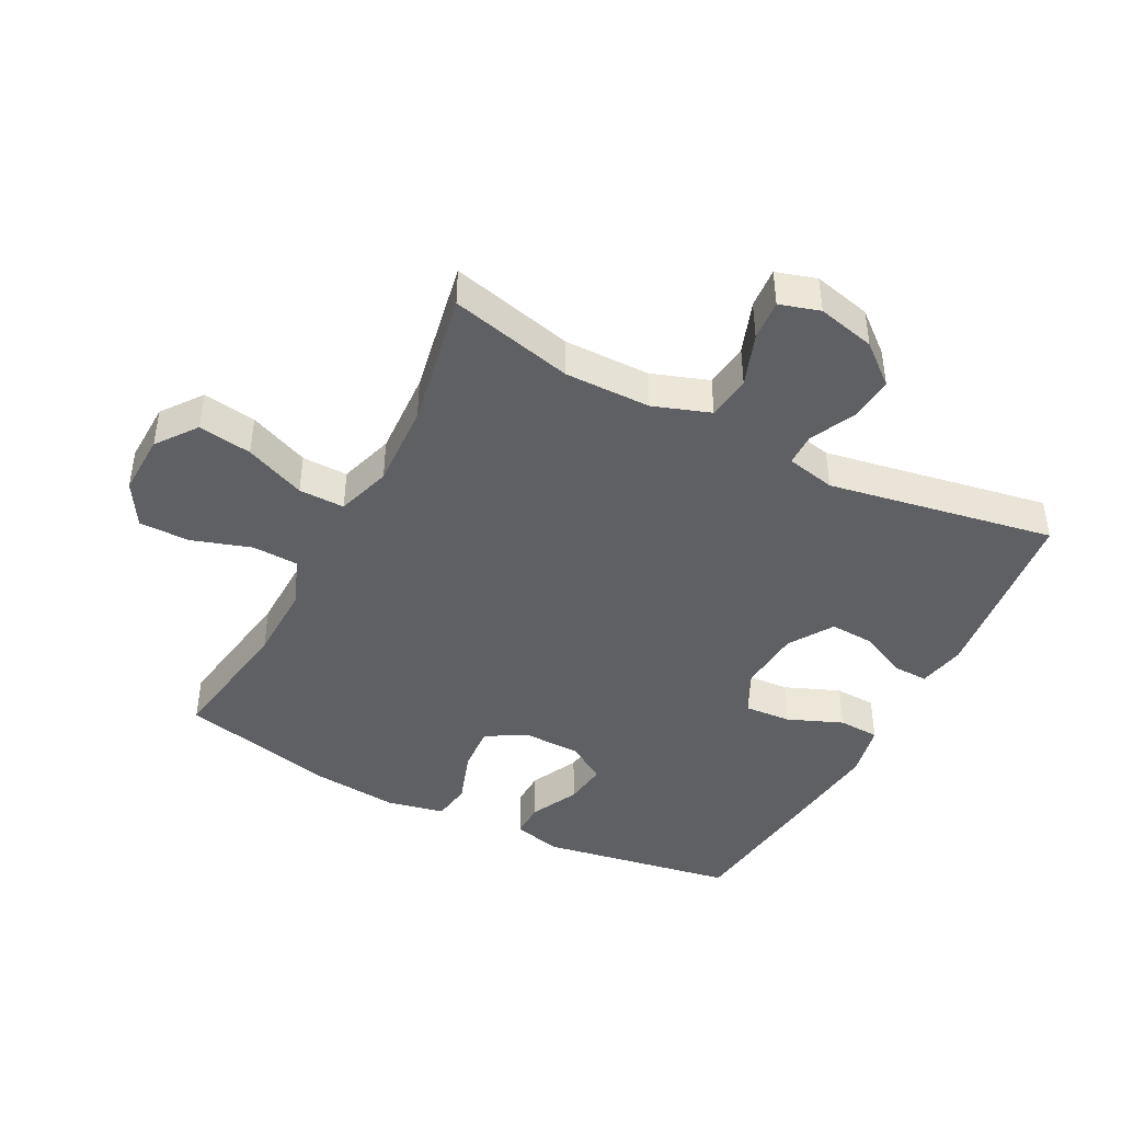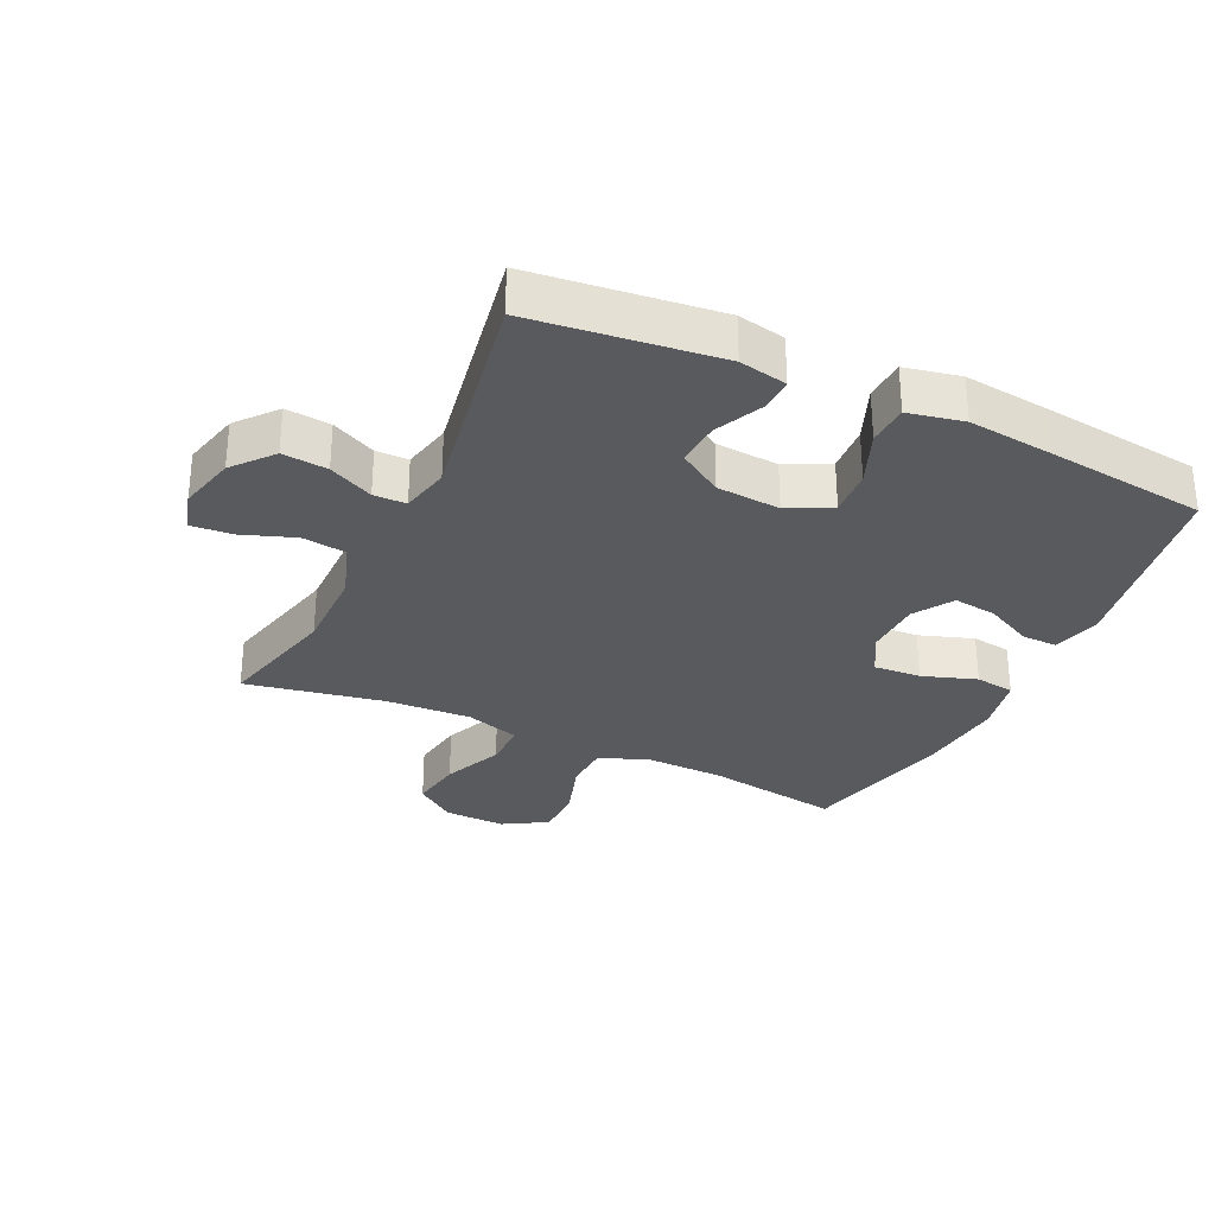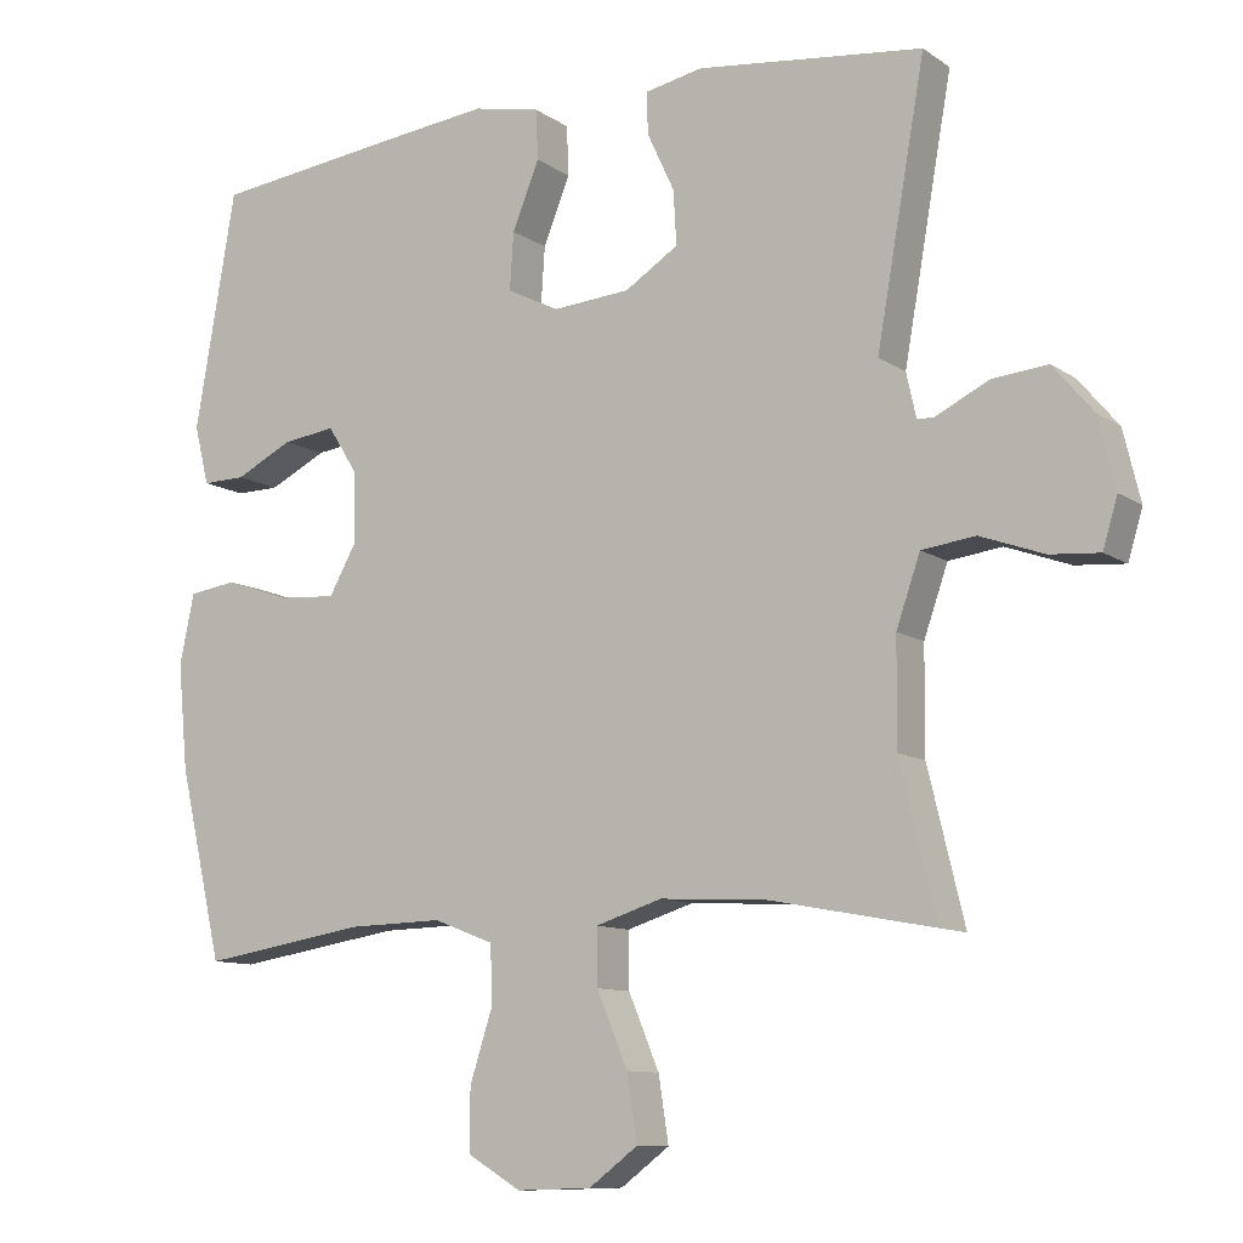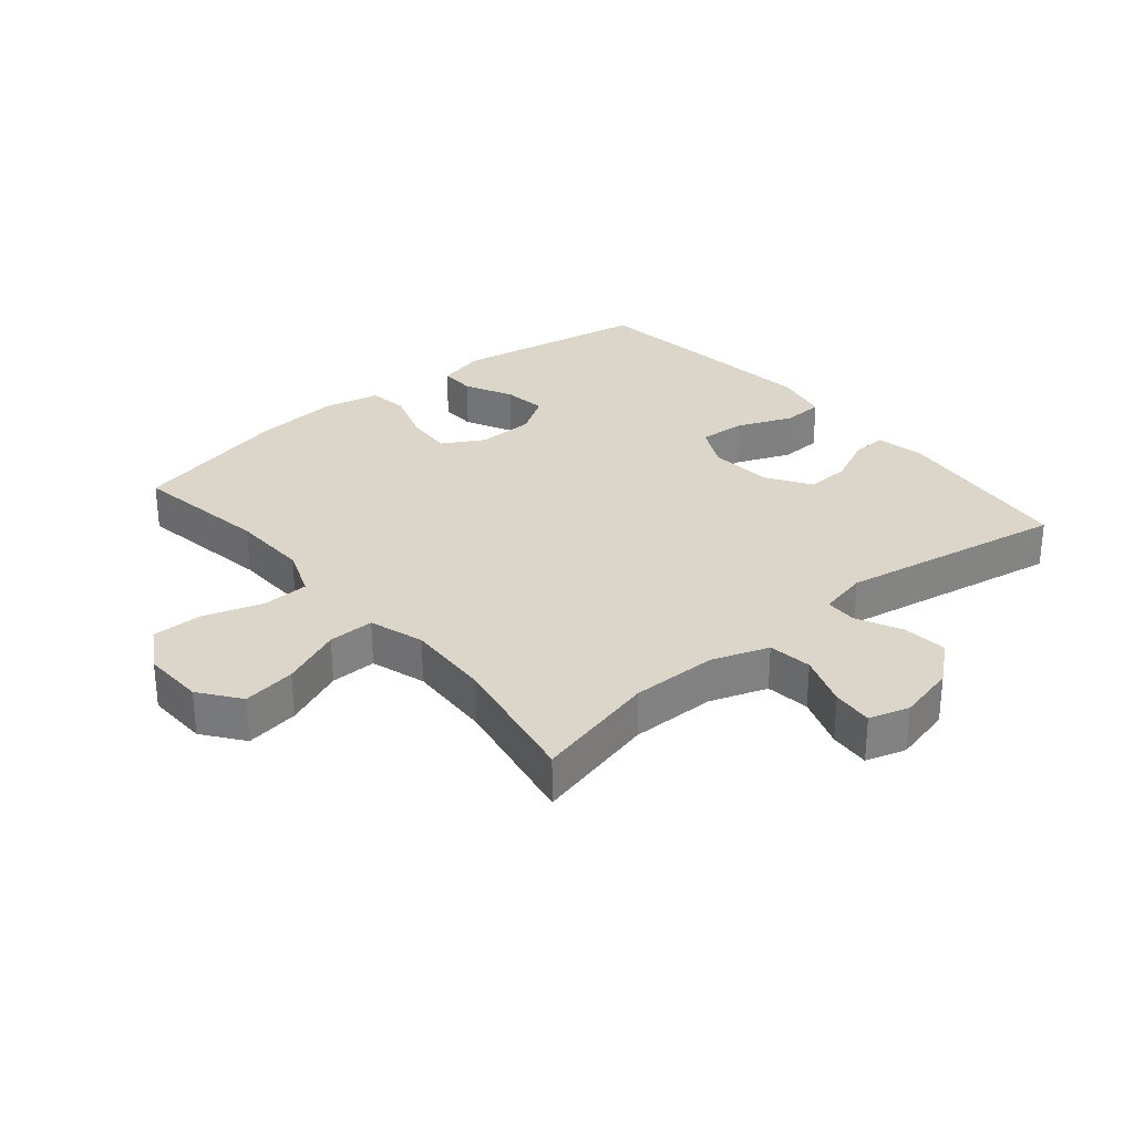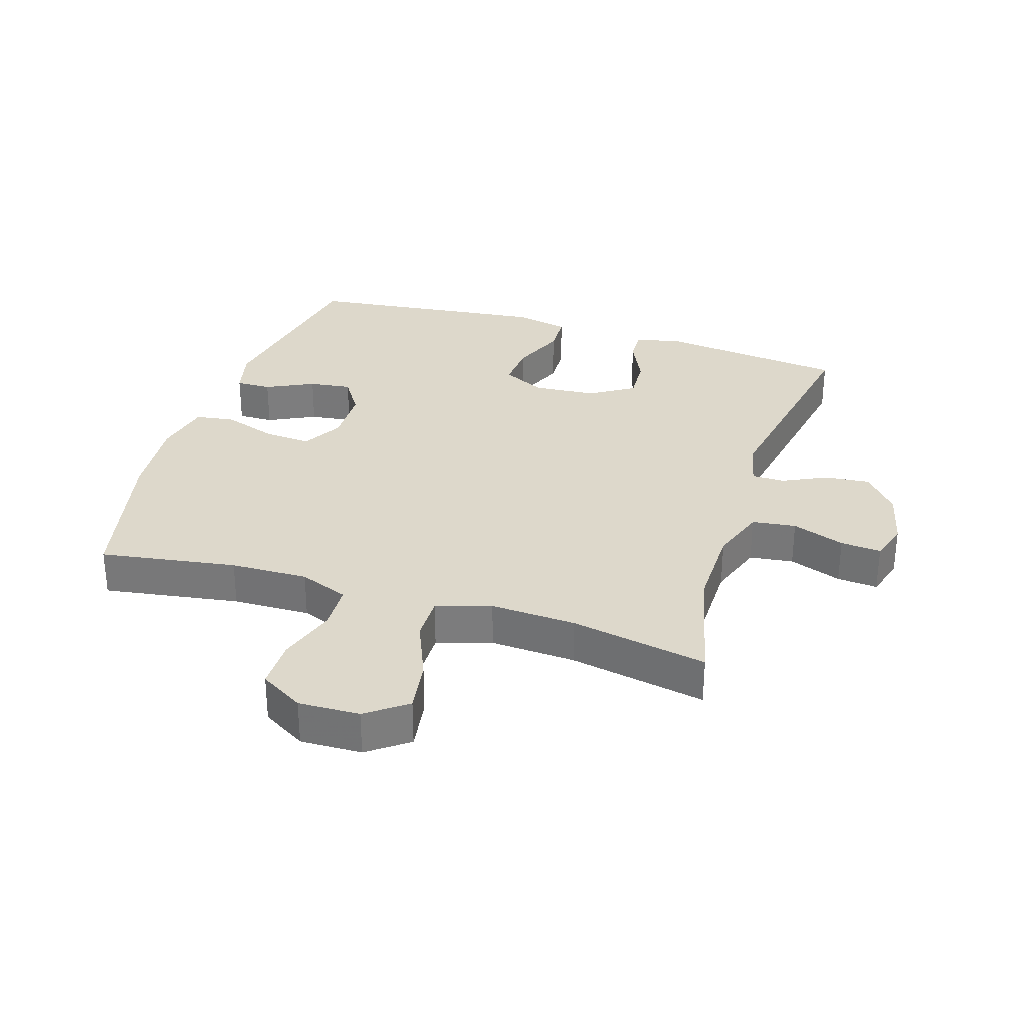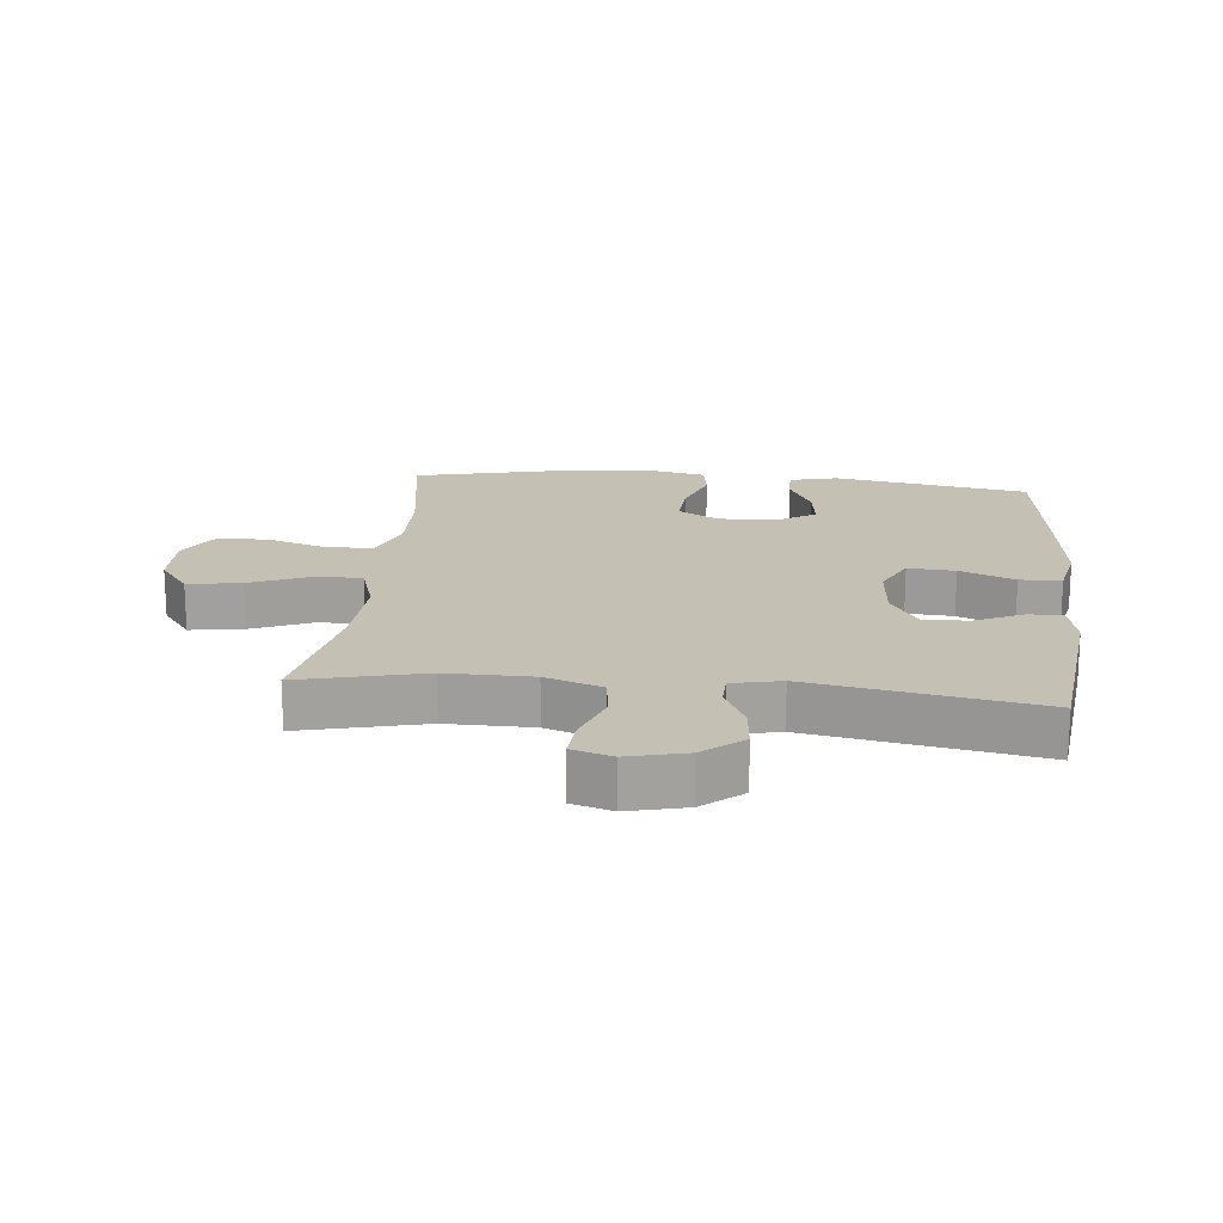
<metadata>
{"format":"obj","ext":"obj","renderer":"f3d","projection":"perspective","resolution":1024,"background":"white","views":[{"elev":-43.4,"azim":-117.4,"up":"+Y"},{"elev":-30.5,"azim":-25.3,"up":"+Y"},{"elev":-10.3,"azim":-148.3,"up":"+Z"},{"elev":29.9,"azim":-130.0,"up":"+Y"},{"elev":31.2,"azim":-162.4,"up":"+Y"},{"elev":18.4,"azim":-84.2,"up":"+Y"}]}
</metadata>
<code>
v 0.5 0.07 0.5
v 0.553 0.07 0.193
v 0.534 0.07 0.117
v 0.478 0.07 0.118
v 0.403 0.07 0.155
v 0.335 0.07 0.164
v 0.296 0.07 0.103
v 0.294 0.07 0.012
v 0.33 0.07 -0.052
v 0.404 0.07 -0.047
v 0.489 0.07 -0.018
v 0.551 0.07 -0.027
v 0.57 0.07 -0.118
v 0.557 0.07 -0.254
v 0.5 0.07 -0.5
v 0.285 0.07 -0.466
v 0.163 0.07 -0.463
v 0.085 0.07 -0.493
v 0.082 0.07 -0.566
v 0.112 0.07 -0.659
v 0.112 0.07 -0.739
v 0.043 0.07 -0.78
v -0.054 0.07 -0.777
v -0.117 0.07 -0.73
v -0.104 0.07 -0.646
v -0.064 0.07 -0.551
v -0.063 0.07 -0.479
v -0.149 0.07 -0.452
v -0.284 0.07 -0.459
v -0.5 0.07 -0.5
v -0.453 0.07 -0.306
v -0.454 0.07 -0.171
v -0.485 0.07 -0.082
v -0.554 0.07 -0.073
v -0.637 0.07 -0.103
v -0.701 0.07 -0.108
v -0.72 0.07 -0.045
v -0.698 0.07 0.046
v -0.646 0.07 0.108
v -0.575 0.07 0.101
v -0.505 0.07 0.067
v -0.454 0.07 0.068
v -0.437 0.07 0.145
v -0.5 0.07 0.5
v -0.207 0.07 0.534
v -0.132 0.07 0.519
v -0.134 0.07 0.465
v -0.169 0.07 0.39
v -0.173 0.07 0.32
v -0.104 0.07 0.276
v -0.004 0.07 0.268
v 0.064 0.07 0.302
v 0.059 0.07 0.376
v 0.024 0.07 0.462
v 0.027 0.07 0.527
v 0.114 0.07 0.545
v 0.248 0.07 0.53
v 0.5 0 0.5
v 0.553 0 0.193
v 0.534 0 0.117
v 0.478 0 0.118
v 0.403 0 0.155
v 0.335 0 0.164
v 0.296 0 0.103
v 0.294 0 0.012
v 0.33 0 -0.052
v 0.404 0 -0.047
v 0.489 0 -0.018
v 0.551 0 -0.027
v 0.57 0 -0.118
v 0.557 0 -0.254
v 0.5 0 -0.5
v 0.285 0 -0.466
v 0.163 0 -0.463
v 0.085 0 -0.493
v 0.082 0 -0.566
v 0.112 0 -0.659
v 0.112 0 -0.739
v 0.043 0 -0.78
v -0.054 0 -0.777
v -0.117 0 -0.73
v -0.104 0 -0.646
v -0.064 0 -0.551
v -0.063 0 -0.479
v -0.149 0 -0.452
v -0.284 0 -0.459
v -0.5 0 -0.5
v -0.453 0 -0.306
v -0.454 0 -0.171
v -0.485 0 -0.082
v -0.554 0 -0.073
v -0.637 0 -0.103
v -0.701 0 -0.108
v -0.72 0 -0.045
v -0.698 0 0.046
v -0.646 0 0.108
v -0.575 0 0.101
v -0.505 0 0.067
v -0.454 0 0.068
v -0.437 0 0.145
v -0.5 0 0.5
v -0.207 0 0.534
v -0.132 0 0.519
v -0.134 0 0.465
v -0.169 0 0.39
v -0.173 0 0.32
v -0.104 0 0.276
v -0.004 0 0.268
v 0.064 0 0.302
v 0.059 0 0.376
v 0.024 0 0.462
v 0.027 0 0.527
v 0.114 0 0.545
v 0.248 0 0.53
f 53 54 55 56
f 52 53 56 57
f 45 46 47 48
f 43 44 45 48
f 42 43 48 49
f 38 39 40 41
f 38 41 42
f 37 38 42
f 34 35 36 37
f 33 34 37 42
f 32 33 42 49
f 29 30 31
f 28 29 31 32
f 27 28 32 49
f 23 24 25 26
f 23 26 27
f 22 23 27
f 19 20 21 22
f 18 19 22 27
f 17 18 27 49
f 13 14 15 16
f 10 11 12 13
f 9 10 13 16
f 8 9 16 17
f 2 3 4 5
f 2 5 6
f 52 57 1 2
f 51 52 2 6
f 50 51 6 7
f 8 17 49 50
f 7 8 50
f 113 112 111 110
f 114 113 110 109
f 105 104 103 102
f 105 102 101 100
f 106 105 100 99
f 98 97 96 95
f 99 98 95
f 99 95 94
f 94 93 92 91
f 99 94 91 90
f 106 99 90 89
f 88 87 86
f 89 88 86 85
f 106 89 85 84
f 83 82 81 80
f 84 83 80
f 84 80 79
f 79 78 77 76
f 84 79 76 75
f 106 84 75 74
f 73 72 71 70
f 70 69 68 67
f 73 70 67 66
f 74 73 66 65
f 62 61 60 59
f 63 62 59
f 59 58 114 109
f 63 59 109 108
f 64 63 108 107
f 107 106 74 65
f 107 65 64
f 1 58 59 2
f 2 59 60 3
f 3 60 61 4
f 4 61 62 5
f 5 62 63 6
f 6 63 64 7
f 7 64 65 8
f 8 65 66 9
f 9 66 67 10
f 10 67 68 11
f 11 68 69 12
f 12 69 70 13
f 13 70 71 14
f 14 71 72 15
f 15 72 73 16
f 16 73 74 17
f 17 74 75 18
f 18 75 76 19
f 19 76 77 20
f 20 77 78 21
f 21 78 79 22
f 22 79 80 23
f 23 80 81 24
f 24 81 82 25
f 25 82 83 26
f 26 83 84 27
f 27 84 85 28
f 28 85 86 29
f 29 86 87 30
f 30 87 88 31
f 31 88 89 32
f 32 89 90 33
f 33 90 91 34
f 34 91 92 35
f 35 92 93 36
f 36 93 94 37
f 37 94 95 38
f 38 95 96 39
f 39 96 97 40
f 40 97 98 41
f 41 98 99 42
f 42 99 100 43
f 43 100 101 44
f 44 101 102 45
f 45 102 103 46
f 46 103 104 47
f 47 104 105 48
f 48 105 106 49
f 49 106 107 50
f 50 107 108 51
f 51 108 109 52
f 52 109 110 53
f 53 110 111 54
f 54 111 112 55
f 55 112 113 56
f 56 113 114 57
f 57 114 58 1

</code>
